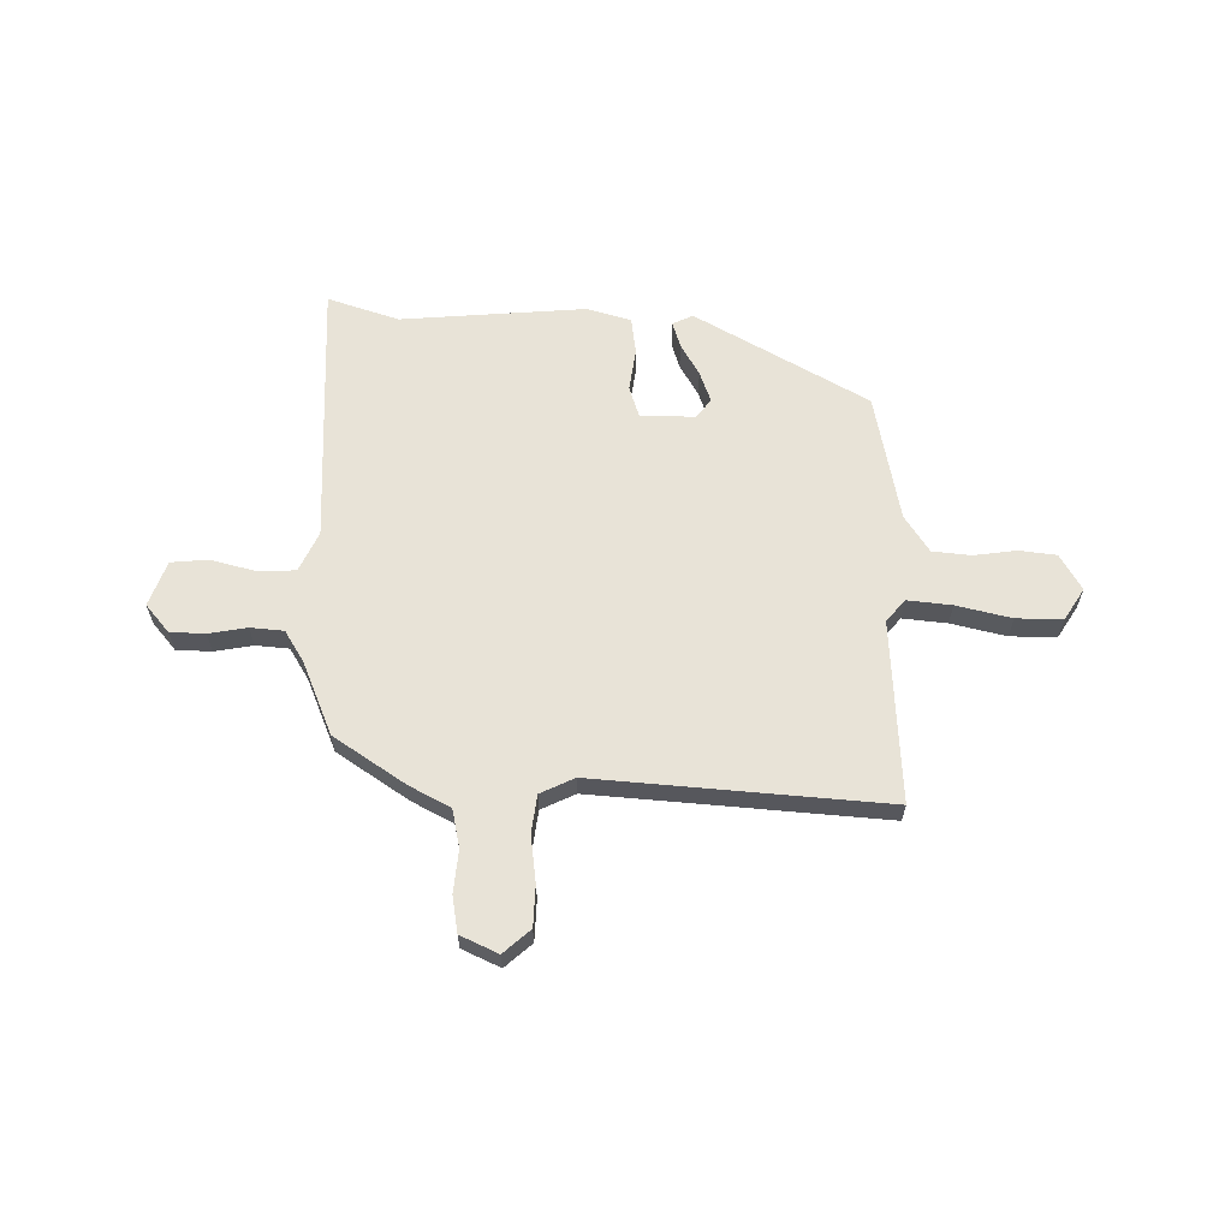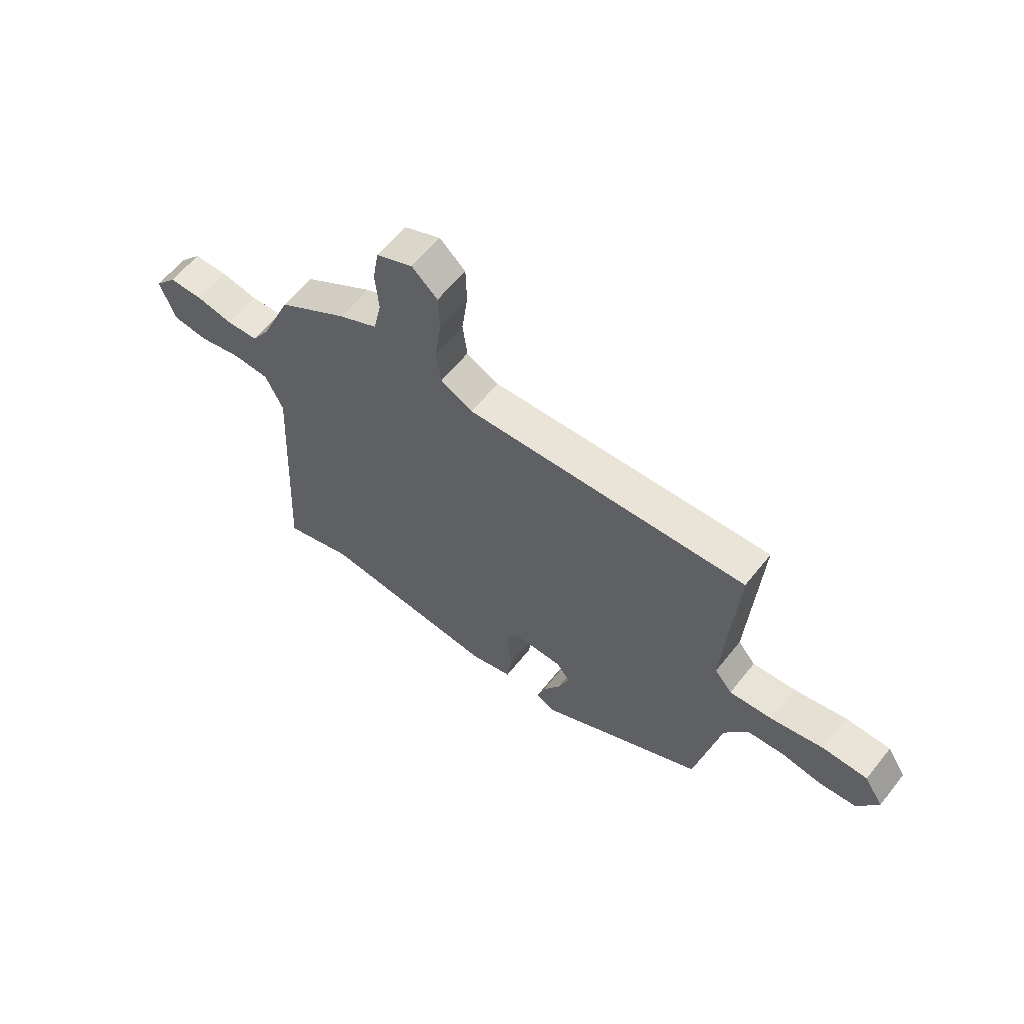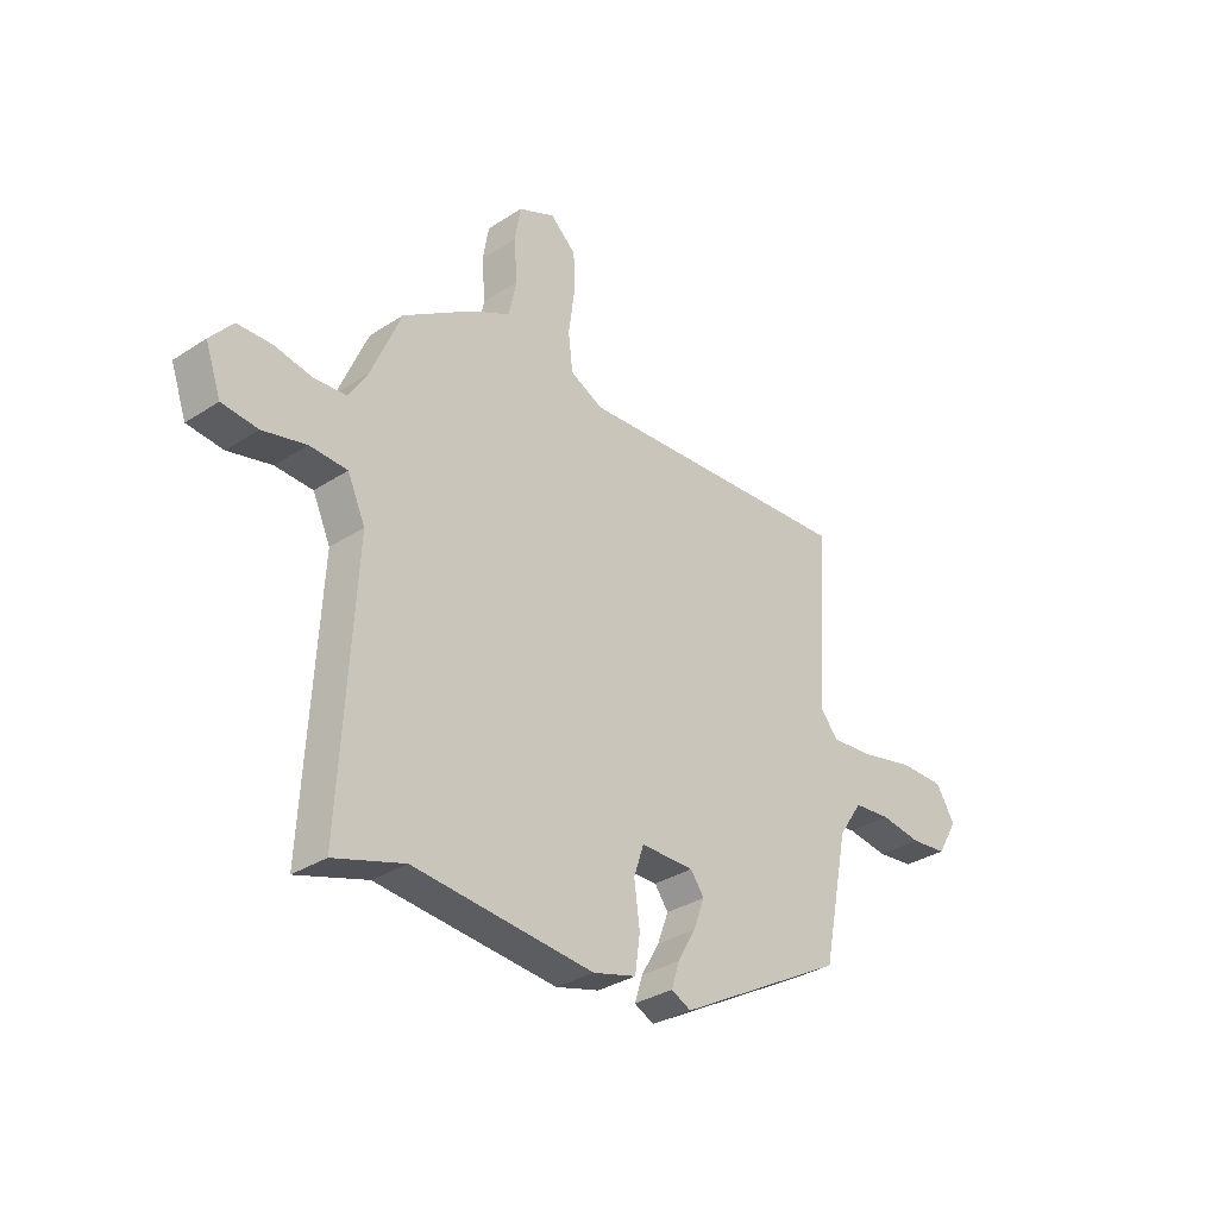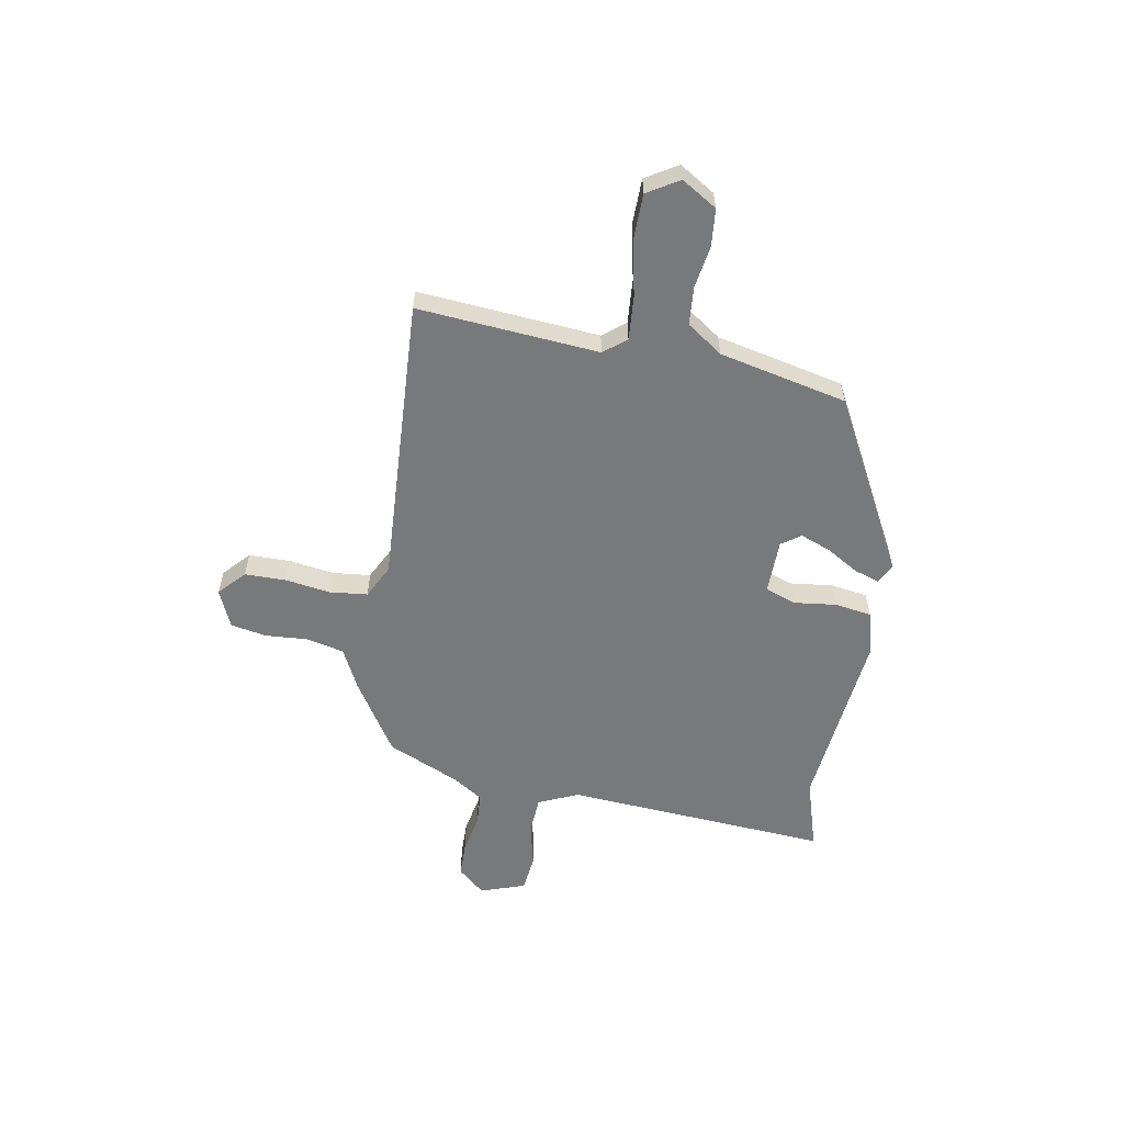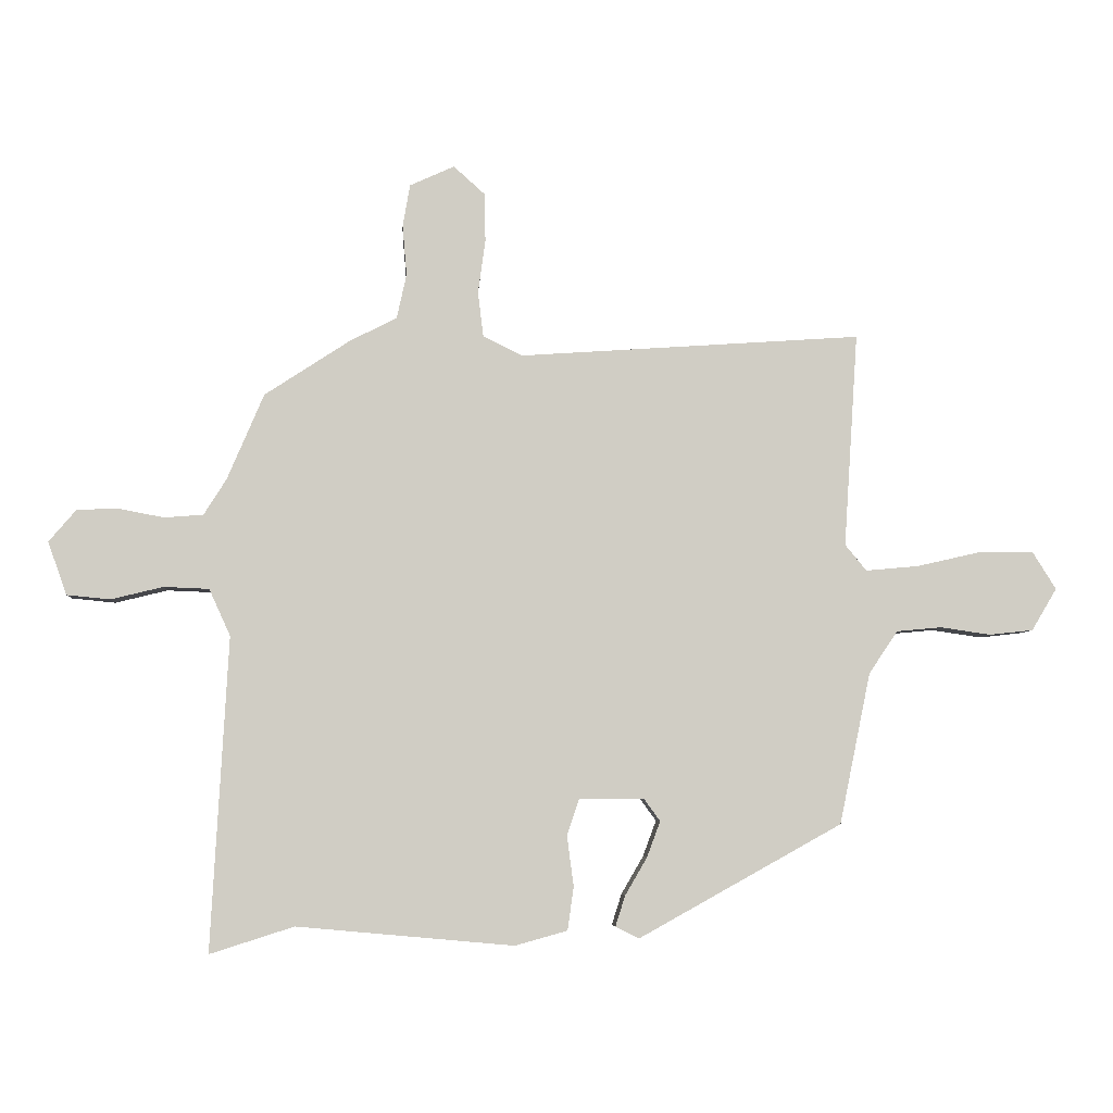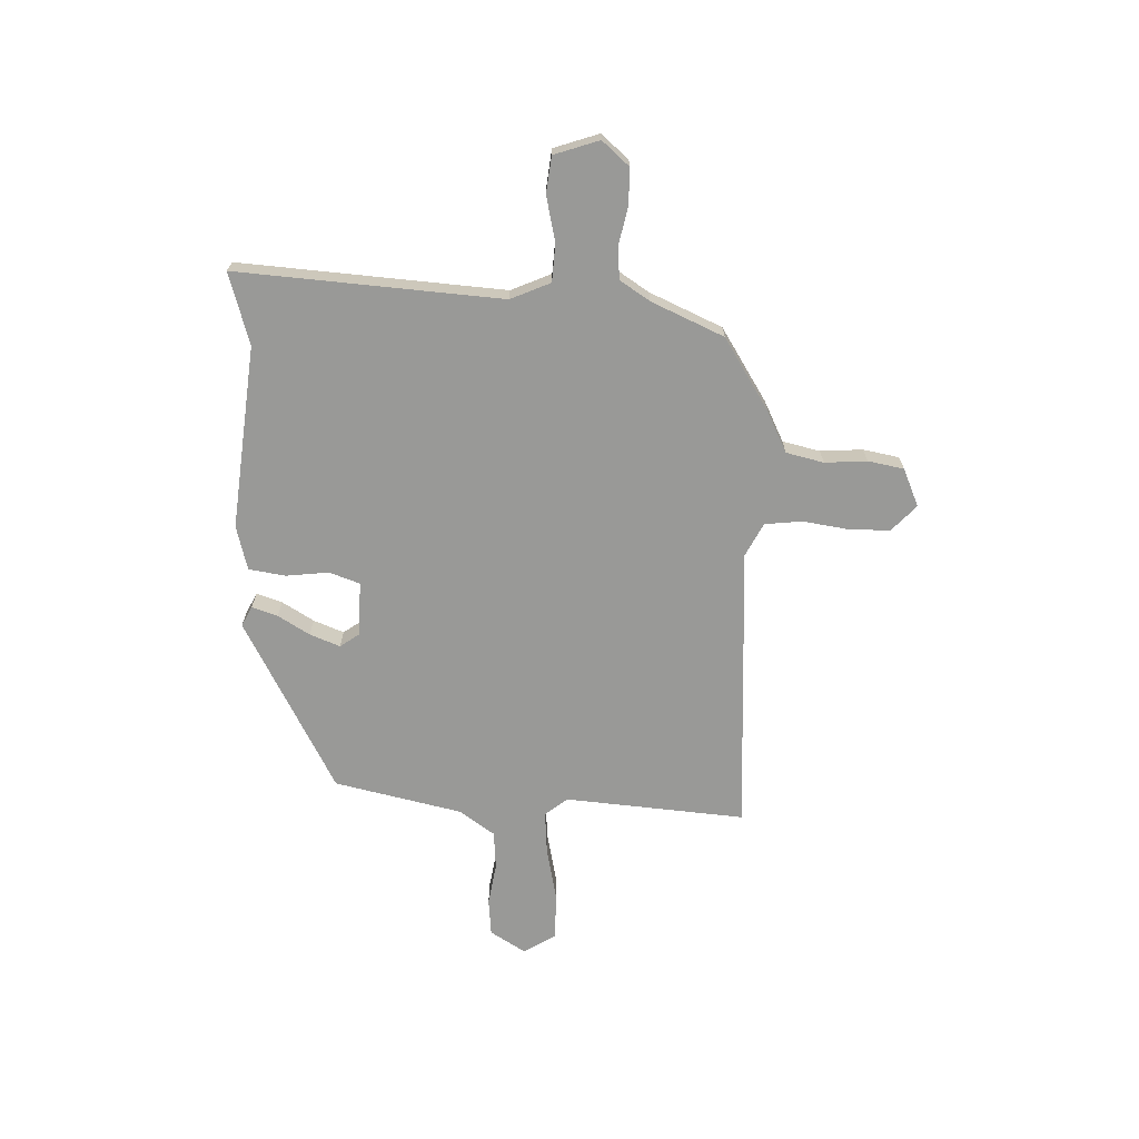
<metadata>
{"format":"obj","ext":"obj","renderer":"f3d","projection":"perspective","resolution":1024,"background":"white","views":[{"elev":62.4,"azim":1.3,"up":"+Y"},{"elev":60.9,"azim":38.4,"up":"+Z"},{"elev":-32.5,"azim":-47.9,"up":"+Z"},{"elev":-57.7,"azim":79.1,"up":"+Y"},{"elev":-5.6,"azim":-3.4,"up":"+Z"},{"elev":-68.8,"azim":-92.8,"up":"+Y"}]}
</metadata>
<code>
v -0.49 0.07 0.391
v -0.351 0.07 0.482
v -0.273 0.07 0.522
v -0.257 0.07 0.595
v -0.264 0.07 0.677
v -0.252 0.07 0.747
v -0.179 0.07 0.78
v -0.128 0.07 0.734
v -0.126 0.07 0.655
v -0.138 0.07 0.566
v -0.129 0.07 0.493
v -0.064 0.07 0.461
v 0.497 0.07 0.499
v 0.474 0.07 0.148
v 0.509 0.07 0.105
v 0.595 0.07 0.113
v 0.701 0.07 0.137
v 0.79 0.07 0.137
v 0.828 0.07 0.076
v 0.787 0.07 0.007
v 0.715 0.07 -0.001
v 0.633 0.07 0.011
v 0.559 0.07 0.004
v 0.512 0.07 -0.066
v 0.461 0.07 -0.314
v 0.128 0.07 -0.499
v 0.089 0.07 -0.48
v 0.105 0.07 -0.43
v 0.141 0.07 -0.368
v 0.163 0.07 -0.309
v 0.136 0.07 -0.272
v 0.03 0.07 -0.272
v 0.01 0.07 -0.332
v 0.021 0.07 -0.415
v 0.011 0.07 -0.486
v -0.075 0.07 -0.51
v -0.431 0.07 -0.478
v -0.569 0.07 -0.522
v -0.541 0.07 -0.008
v -0.576 0.07 0.069
v -0.65 0.07 0.072
v -0.736 0.07 0.051
v -0.807 0.07 0.058
v -0.838 0.07 0.145
v -0.793 0.07 0.198
v -0.725 0.07 0.2
v -0.651 0.07 0.186
v -0.587 0.07 0.191
v -0.55 0.07 0.25
v -0.49 0 0.391
v -0.351 0 0.482
v -0.273 0 0.522
v -0.257 0 0.595
v -0.264 0 0.677
v -0.252 0 0.747
v -0.179 0 0.78
v -0.128 0 0.734
v -0.126 0 0.655
v -0.138 0 0.566
v -0.129 0 0.493
v -0.064 0 0.461
v 0.497 0 0.499
v 0.474 0 0.148
v 0.509 0 0.105
v 0.595 0 0.113
v 0.701 0 0.137
v 0.79 0 0.137
v 0.828 0 0.076
v 0.787 0 0.007
v 0.715 0 -0.001
v 0.633 0 0.011
v 0.559 0 0.004
v 0.512 0 -0.066
v 0.461 0 -0.314
v 0.128 0 -0.499
v 0.089 0 -0.48
v 0.105 0 -0.43
v 0.141 0 -0.368
v 0.163 0 -0.309
v 0.136 0 -0.272
v 0.03 0 -0.272
v 0.01 0 -0.332
v 0.021 0 -0.415
v 0.011 0 -0.486
v -0.075 0 -0.51
v -0.431 0 -0.478
v -0.569 0 -0.522
v -0.541 0 -0.008
v -0.576 0 0.069
v -0.65 0 0.072
v -0.736 0 0.051
v -0.807 0 0.058
v -0.838 0 0.145
v -0.793 0 0.198
v -0.725 0 0.2
v -0.651 0 0.186
v -0.587 0 0.191
v -0.55 0 0.25
f 44 45 46 47
f 44 47 48
f 41 42 43 44
f 40 41 44 48
f 39 40 48 49
f 37 38 39
f 33 34 35 36
f 32 33 36 37
f 26 27 28 29
f 24 25 26 29
f 23 24 29 30
f 19 20 21 22
f 19 22 23
f 16 17 18 19
f 15 16 19 23
f 14 15 23 30
f 12 13 14 30
f 7 8 9 10
f 7 10 11
f 4 5 6 7
f 3 4 7 11
f 32 37 39 49
f 31 32 49 1
f 11 12 30 31
f 3 11 31
f 1 2 3 31
f 96 95 94 93
f 97 96 93
f 93 92 91 90
f 97 93 90 89
f 98 97 89 88
f 88 87 86
f 85 84 83 82
f 86 85 82 81
f 78 77 76 75
f 78 75 74 73
f 79 78 73 72
f 71 70 69 68
f 72 71 68
f 68 67 66 65
f 72 68 65 64
f 79 72 64 63
f 79 63 62 61
f 59 58 57 56
f 60 59 56
f 56 55 54 53
f 60 56 53 52
f 98 88 86 81
f 50 98 81 80
f 80 79 61 60
f 80 60 52
f 80 52 51 50
f 1 50 51 2
f 2 51 52 3
f 3 52 53 4
f 4 53 54 5
f 5 54 55 6
f 6 55 56 7
f 7 56 57 8
f 8 57 58 9
f 9 58 59 10
f 10 59 60 11
f 11 60 61 12
f 12 61 62 13
f 13 62 63 14
f 14 63 64 15
f 15 64 65 16
f 16 65 66 17
f 17 66 67 18
f 18 67 68 19
f 19 68 69 20
f 20 69 70 21
f 21 70 71 22
f 22 71 72 23
f 23 72 73 24
f 24 73 74 25
f 25 74 75 26
f 26 75 76 27
f 27 76 77 28
f 28 77 78 29
f 29 78 79 30
f 30 79 80 31
f 31 80 81 32
f 32 81 82 33
f 33 82 83 34
f 34 83 84 35
f 35 84 85 36
f 36 85 86 37
f 37 86 87 38
f 38 87 88 39
f 39 88 89 40
f 40 89 90 41
f 41 90 91 42
f 42 91 92 43
f 43 92 93 44
f 44 93 94 45
f 45 94 95 46
f 46 95 96 47
f 47 96 97 48
f 48 97 98 49
f 49 98 50 1

</code>
